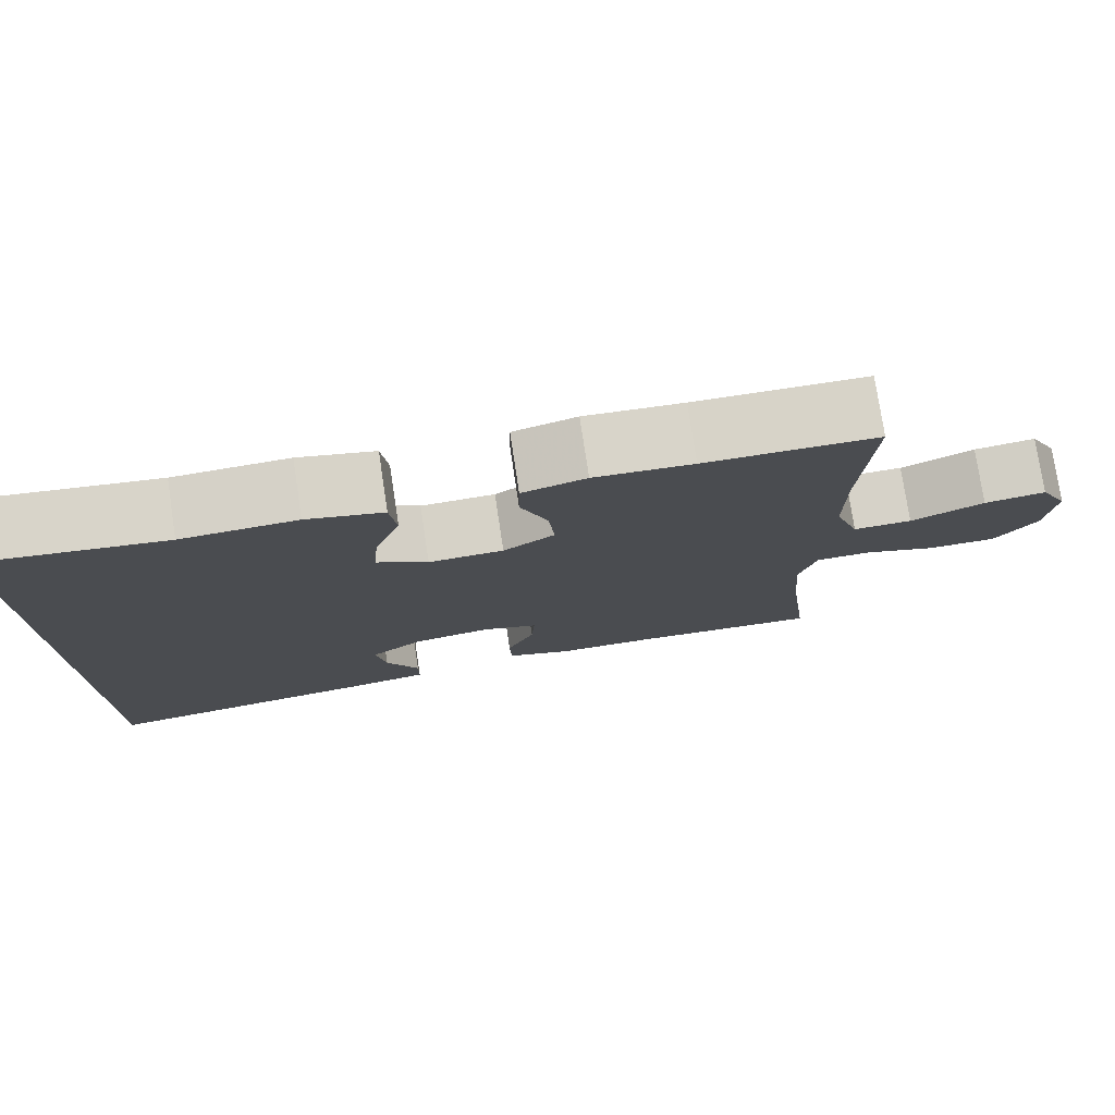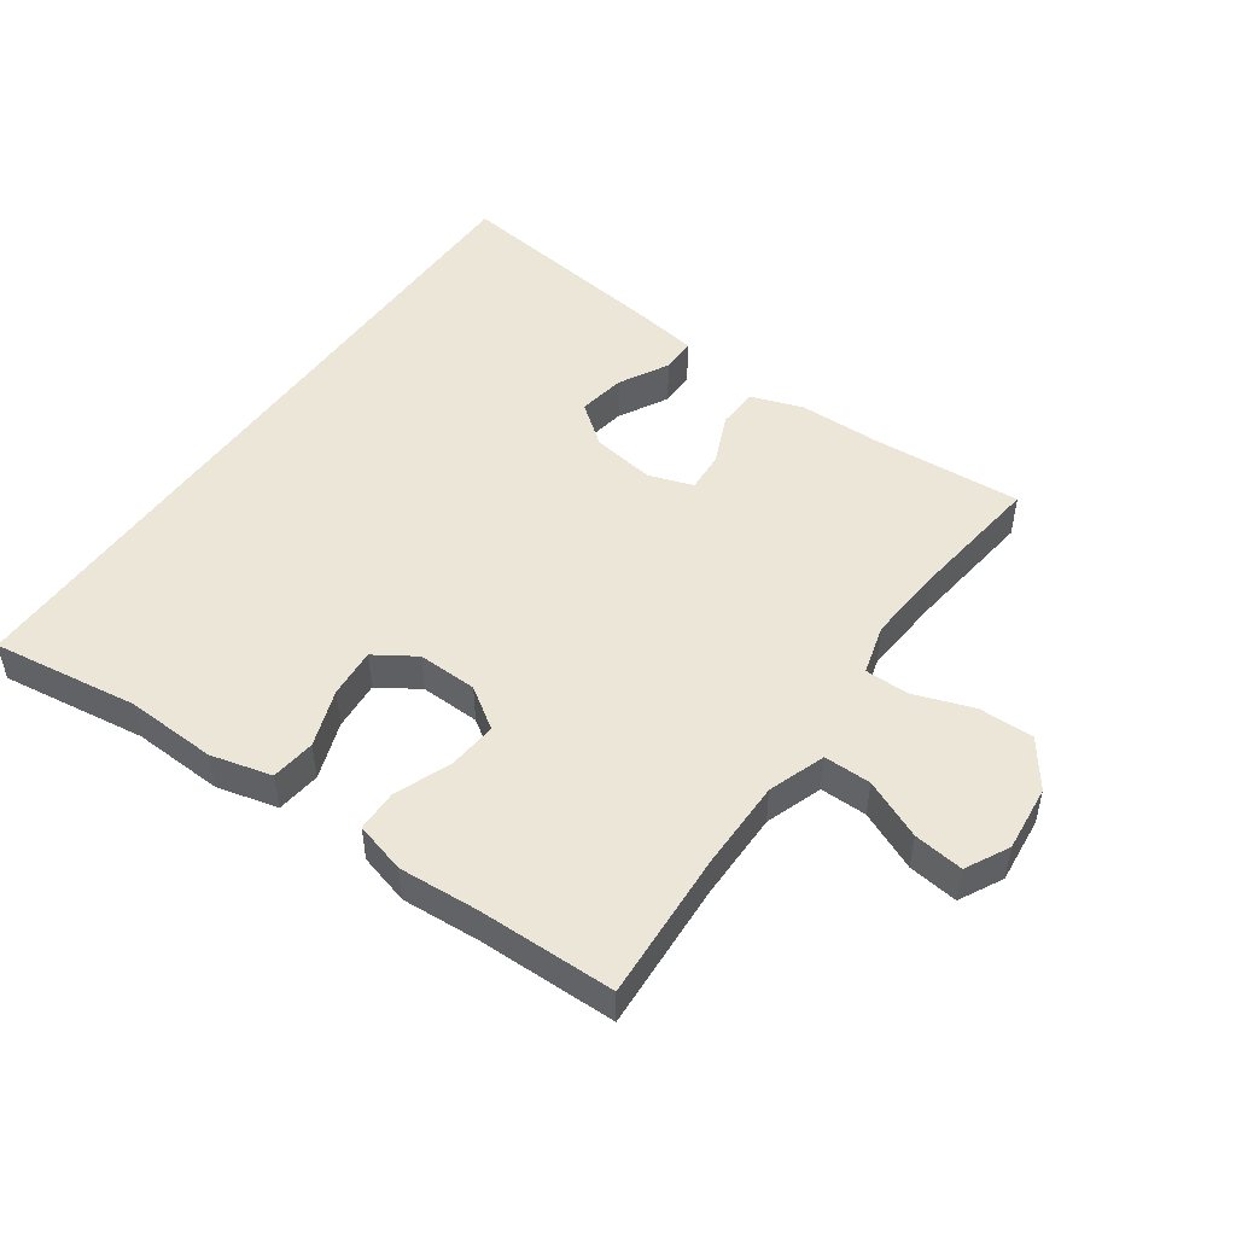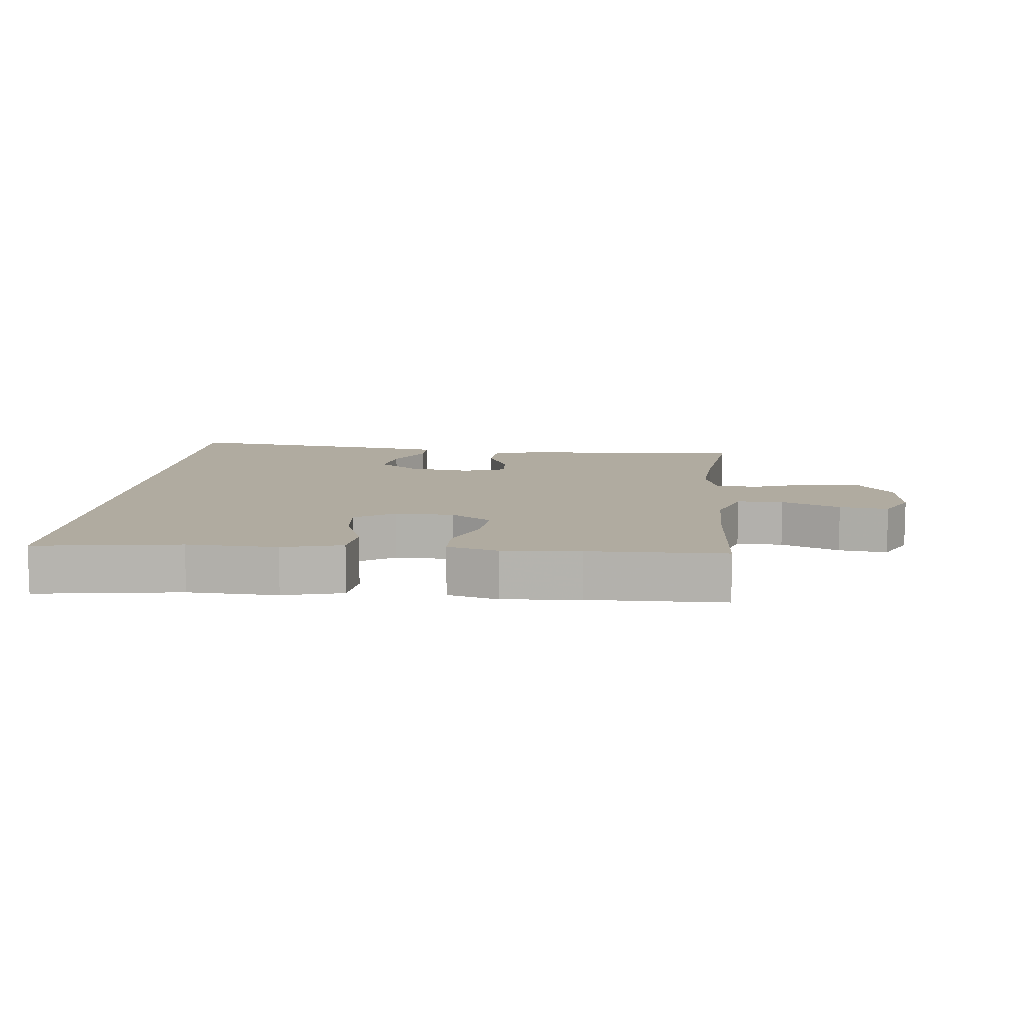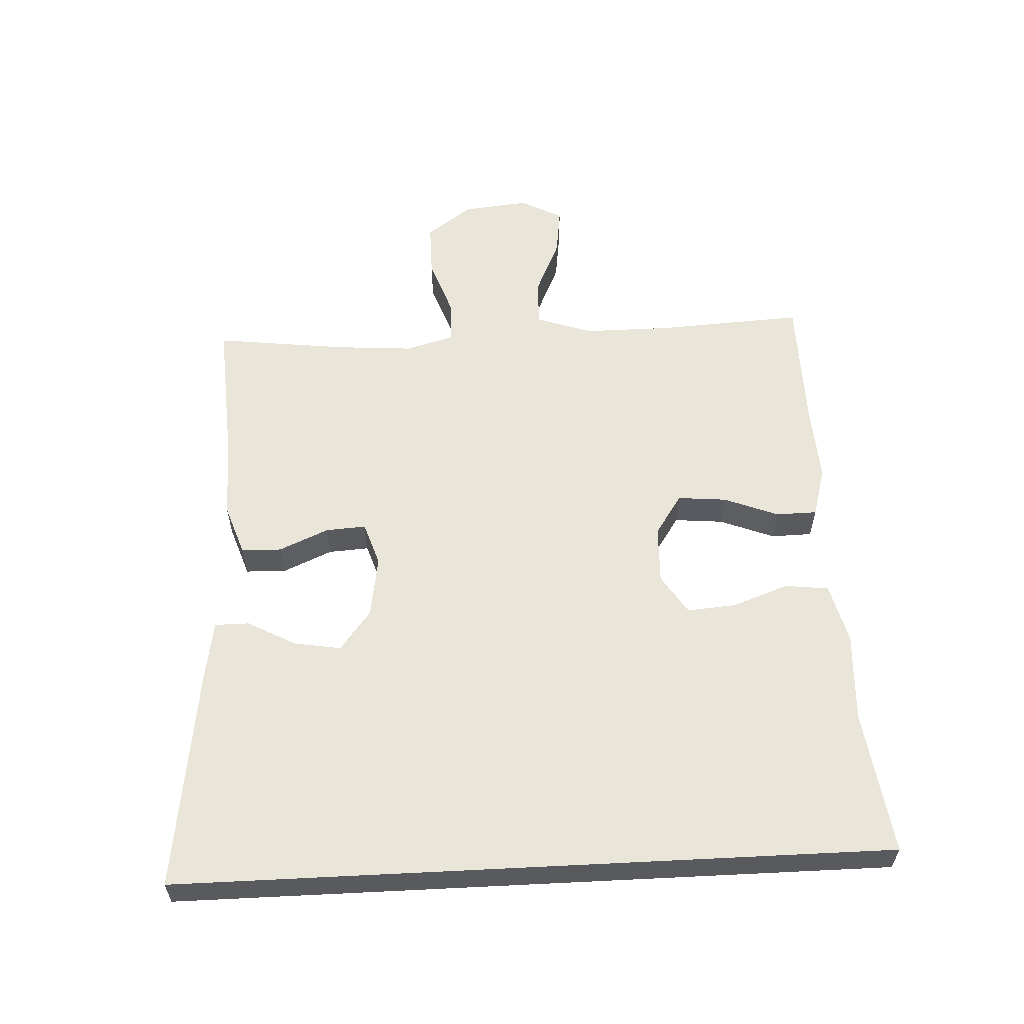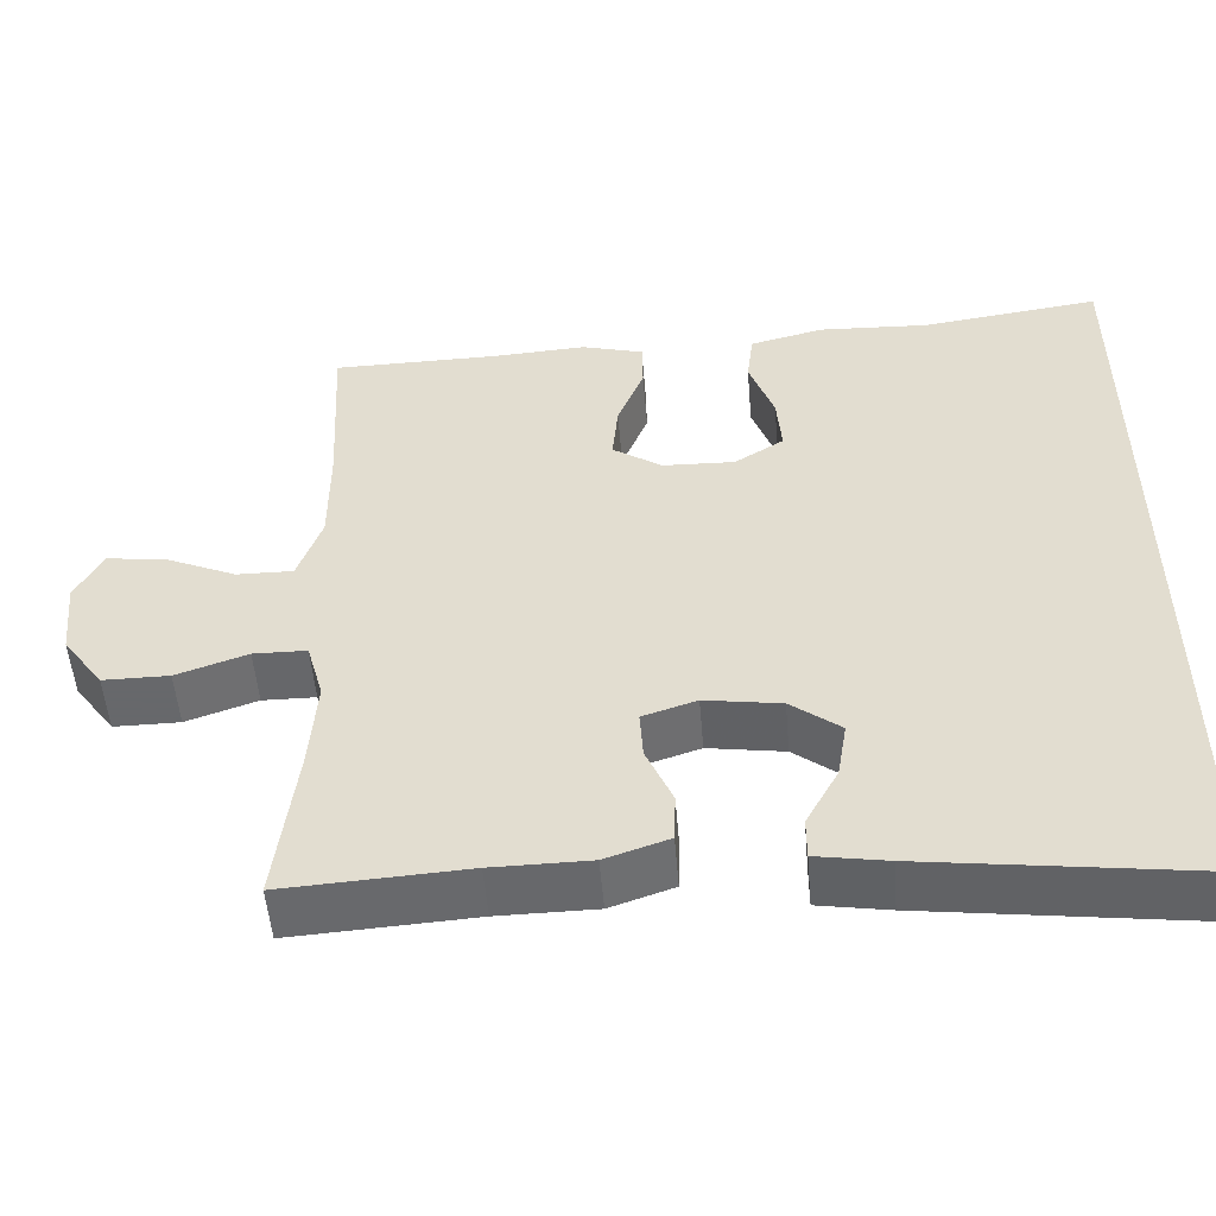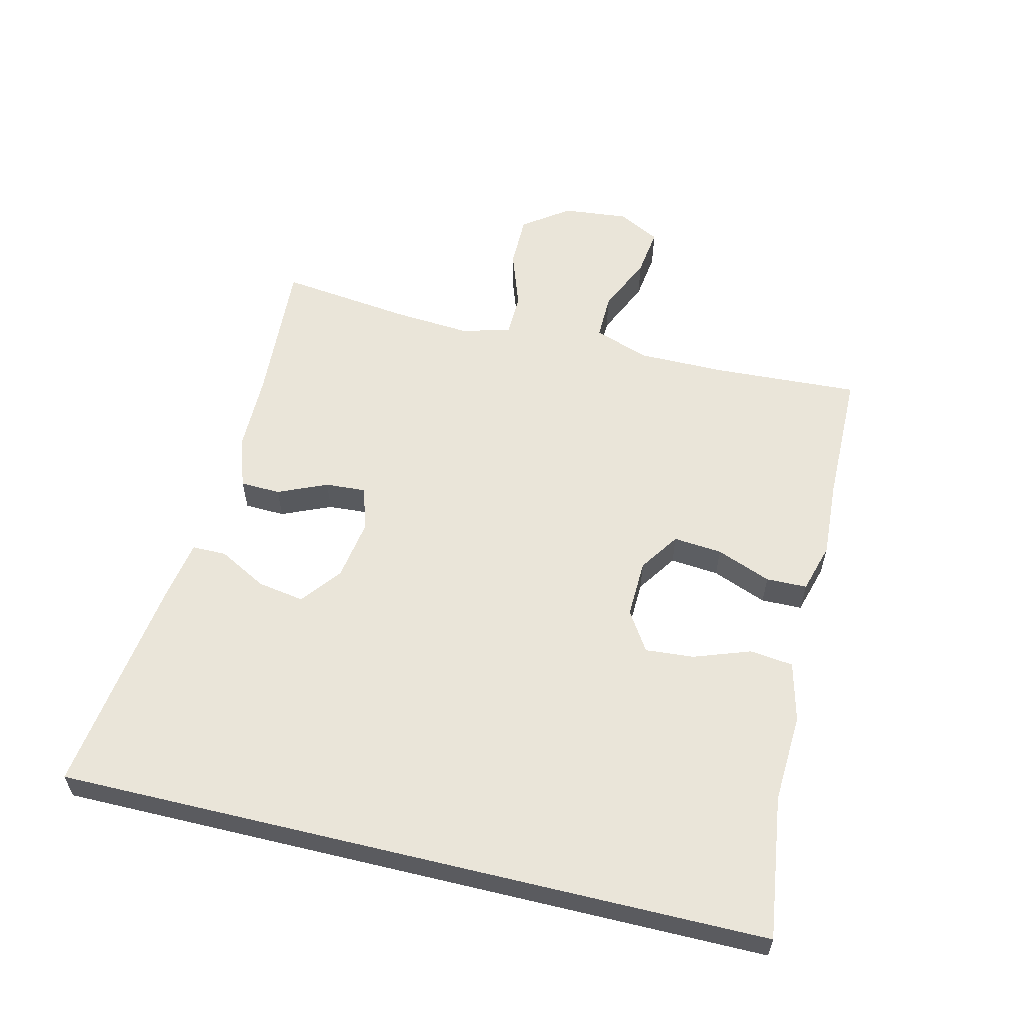
<metadata>
{"format":"obj","ext":"obj","renderer":"f3d","projection":"perspective","resolution":1024,"background":"white","views":[{"elev":77.2,"azim":-8.6,"up":"+Z"},{"elev":49.1,"azim":35.0,"up":"+Y"},{"elev":9.8,"azim":5.3,"up":"+Y"},{"elev":58.2,"azim":-92.9,"up":"+Y"},{"elev":-52.3,"azim":-175.3,"up":"+Z"},{"elev":58.2,"azim":-76.4,"up":"+Y"}]}
</metadata>
<code>
v 0.5 0.07 -0.5
v 0.272 0.07 -0.486
v 0.15 0.07 -0.485
v 0.071 0.07 -0.458
v 0.069 0.07 -0.396
v 0.102 0.07 -0.32
v 0.106 0.07 -0.258
v 0.039 0.07 -0.236
v -0.056 0.07 -0.251
v -0.118 0.07 -0.299
v -0.106 0.07 -0.371
v -0.066 0.07 -0.445
v -0.066 0.07 -0.498
v -0.154 0.07 -0.513
v -0.5 0.07 -0.56
v -0.5 0.07 0.534
v -0.279 0.07 0.504
v -0.141 0.07 0.511
v -0.049 0.07 0.488
v -0.041 0.07 0.421
v -0.072 0.07 0.334
v -0.078 0.07 0.259
v -0.017 0.07 0.22
v 0.073 0.07 0.223
v 0.135 0.07 0.265
v 0.128 0.07 0.34
v 0.095 0.07 0.424
v 0.096 0.07 0.487
v 0.173 0.07 0.509
v 0.292 0.07 0.502
v 0.5 0.07 0.5
v 0.488 0.07 0.275
v 0.488 0.07 0.14
v 0.518 0.07 0.054
v 0.589 0.07 0.055
v 0.678 0.07 0.095
v 0.753 0.07 0.105
v 0.787 0.07 0.04
v 0.777 0.07 -0.061
v 0.726 0.07 -0.132
v 0.643 0.07 -0.132
v 0.554 0.07 -0.101
v 0.487 0.07 -0.102
v 0.466 0.07 -0.178
v 0.475 0.07 -0.297
v 0.5 0 -0.5
v 0.272 0 -0.486
v 0.15 0 -0.485
v 0.071 0 -0.458
v 0.069 0 -0.396
v 0.102 0 -0.32
v 0.106 0 -0.258
v 0.039 0 -0.236
v -0.056 0 -0.251
v -0.118 0 -0.299
v -0.106 0 -0.371
v -0.066 0 -0.445
v -0.066 0 -0.498
v -0.154 0 -0.513
v -0.5 0 -0.56
v -0.5 0 0.534
v -0.279 0 0.504
v -0.141 0 0.511
v -0.049 0 0.488
v -0.041 0 0.421
v -0.072 0 0.334
v -0.078 0 0.259
v -0.017 0 0.22
v 0.073 0 0.223
v 0.135 0 0.265
v 0.128 0 0.34
v 0.095 0 0.424
v 0.096 0 0.487
v 0.173 0 0.509
v 0.292 0 0.502
v 0.5 0 0.5
v 0.488 0 0.275
v 0.488 0 0.14
v 0.518 0 0.054
v 0.589 0 0.055
v 0.678 0 0.095
v 0.753 0 0.105
v 0.787 0 0.04
v 0.777 0 -0.061
v 0.726 0 -0.132
v 0.643 0 -0.132
v 0.554 0 -0.101
v 0.487 0 -0.102
v 0.466 0 -0.178
v 0.475 0 -0.297
f 40 41 42
f 39 40 42
f 38 39 42
f 37 38 42
f 36 37 42
f 35 36 42
f 34 35 42 43
f 33 34 43 44
f 30 31 32
f 32 33 44
f 30 32 44
f 29 30 44
f 28 29 44
f 27 28 44
f 26 27 44
f 19 20 21
f 18 19 21
f 17 18 21
f 17 21 22
f 16 17 22
f 15 16 22
f 13 14 15
f 12 13 15
f 11 12 15
f 10 11 15
f 15 22 23
f 10 15 23
f 9 10 23
f 4 5 6
f 3 4 6
f 2 3 6
f 2 6 7
f 1 2 7
f 45 1 7
f 25 26 44 45
f 45 7 8
f 25 45 8
f 24 25 8
f 8 9 23 24
f 87 86 85
f 87 85 84
f 87 84 83
f 87 83 82
f 87 82 81
f 87 81 80
f 88 87 80 79
f 89 88 79 78
f 77 76 75
f 89 78 77
f 89 77 75
f 89 75 74
f 89 74 73
f 89 73 72
f 89 72 71
f 66 65 64
f 66 64 63
f 66 63 62
f 67 66 62
f 67 62 61
f 67 61 60
f 60 59 58
f 60 58 57
f 60 57 56
f 60 56 55
f 68 67 60
f 68 60 55
f 68 55 54
f 51 50 49
f 51 49 48
f 51 48 47
f 52 51 47
f 52 47 46
f 52 46 90
f 90 89 71 70
f 53 52 90
f 53 90 70
f 53 70 69
f 69 68 54 53
f 1 46 47 2
f 2 47 48 3
f 3 48 49 4
f 4 49 50 5
f 5 50 51 6
f 6 51 52 7
f 7 52 53 8
f 8 53 54 9
f 9 54 55 10
f 10 55 56 11
f 11 56 57 12
f 12 57 58 13
f 13 58 59 14
f 14 59 60 15
f 15 60 61 16
f 16 61 62 17
f 17 62 63 18
f 18 63 64 19
f 19 64 65 20
f 20 65 66 21
f 21 66 67 22
f 22 67 68 23
f 23 68 69 24
f 24 69 70 25
f 25 70 71 26
f 26 71 72 27
f 27 72 73 28
f 28 73 74 29
f 29 74 75 30
f 30 75 76 31
f 31 76 77 32
f 32 77 78 33
f 33 78 79 34
f 34 79 80 35
f 35 80 81 36
f 36 81 82 37
f 37 82 83 38
f 38 83 84 39
f 39 84 85 40
f 40 85 86 41
f 41 86 87 42
f 42 87 88 43
f 43 88 89 44
f 44 89 90 45
f 45 90 46 1

</code>
